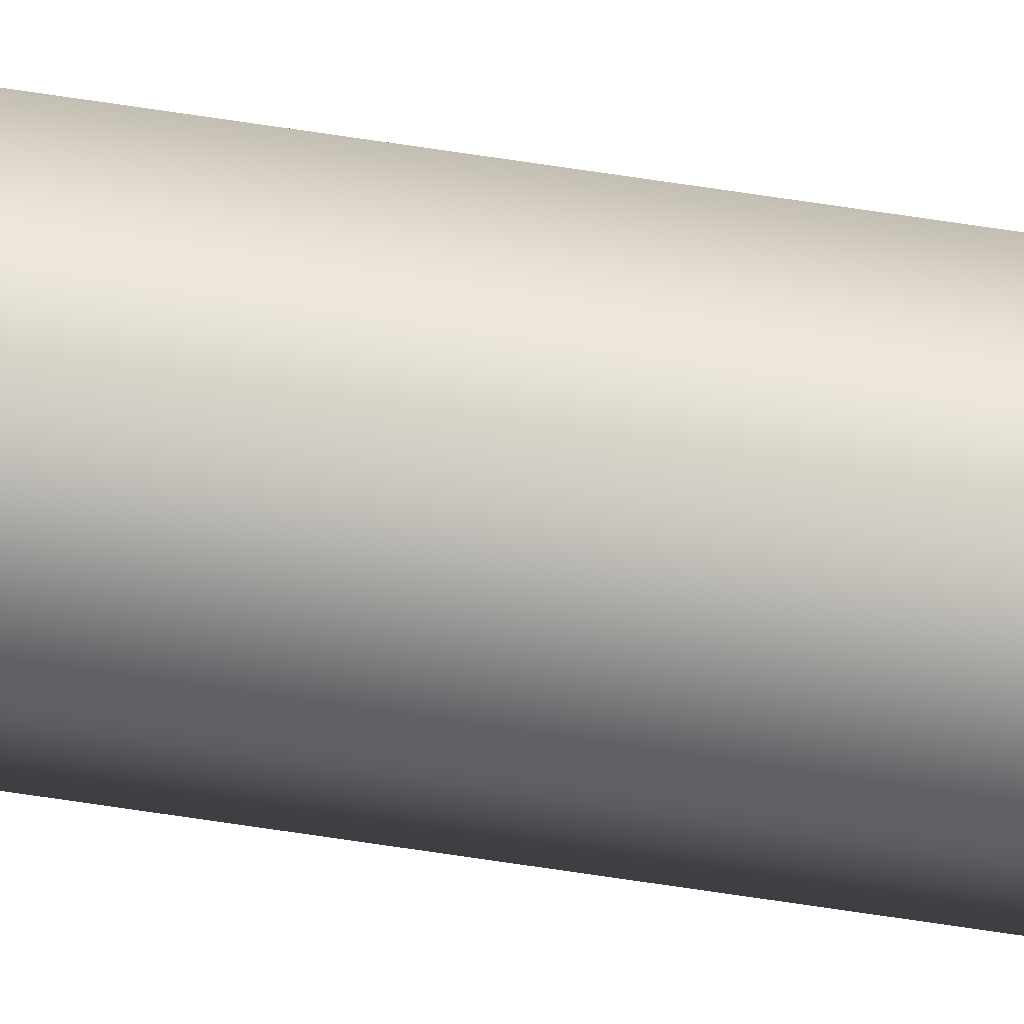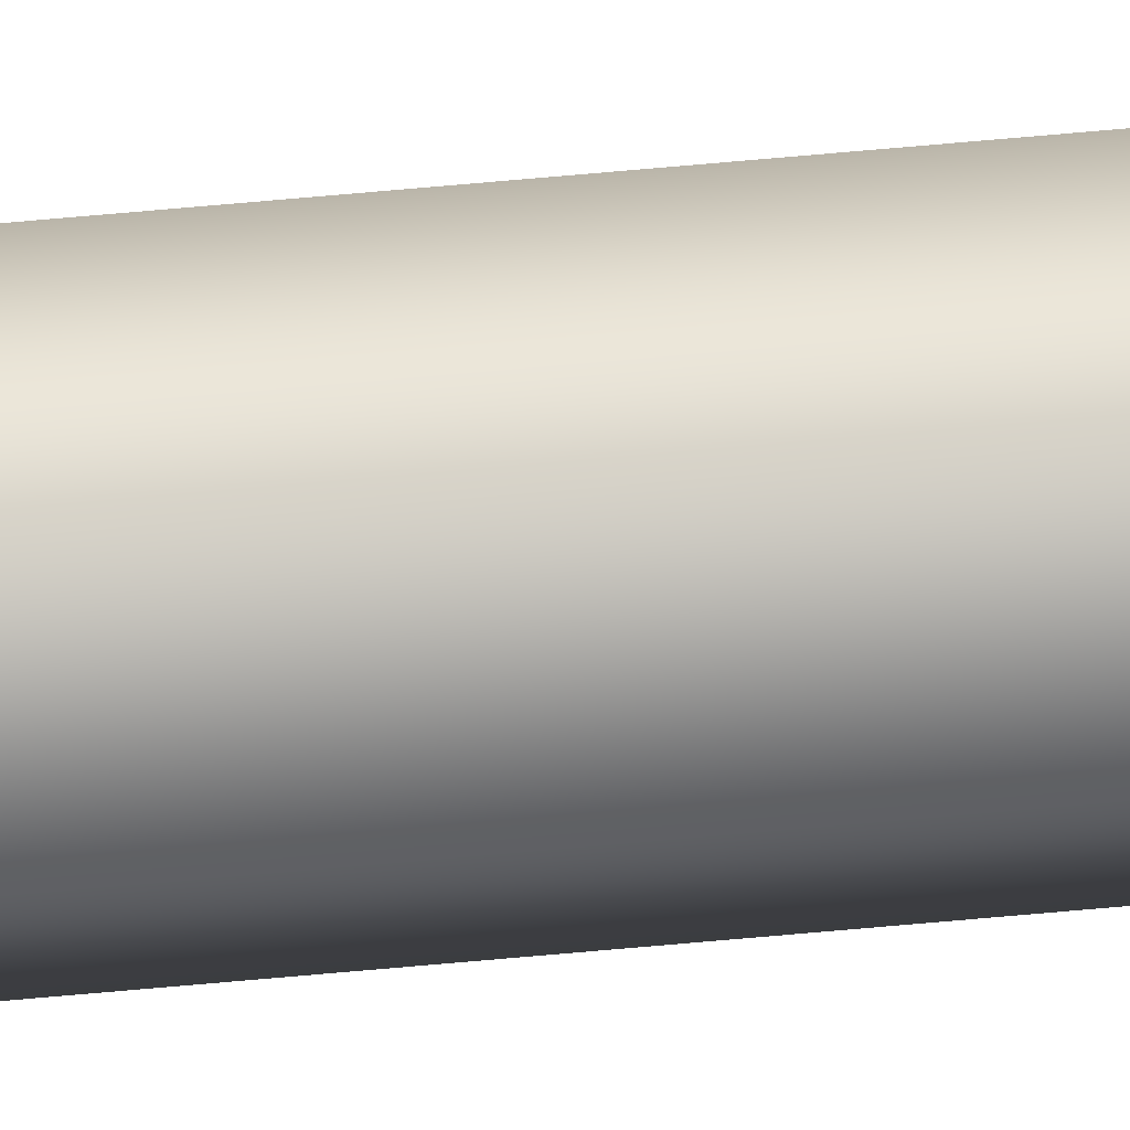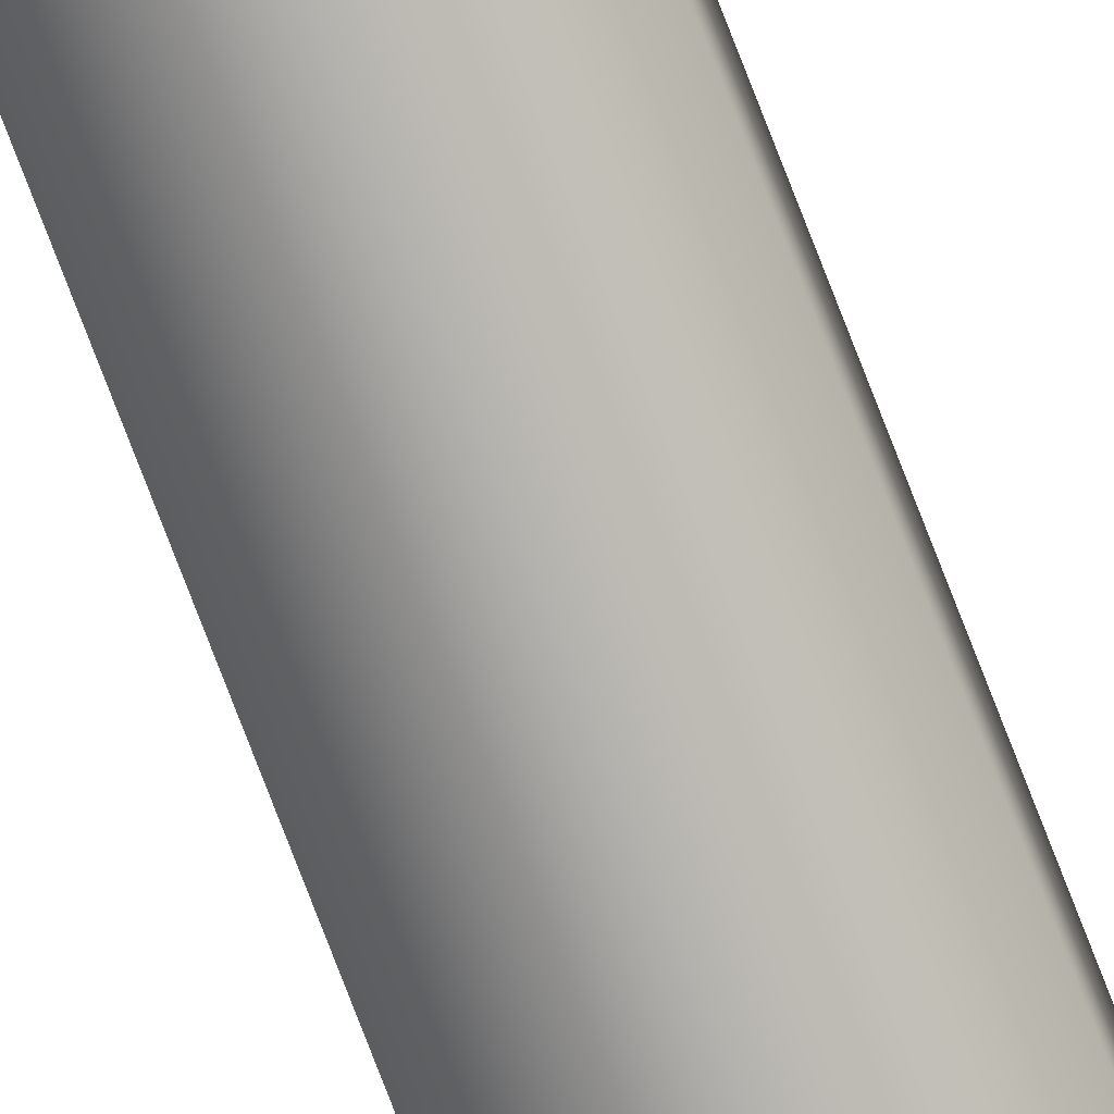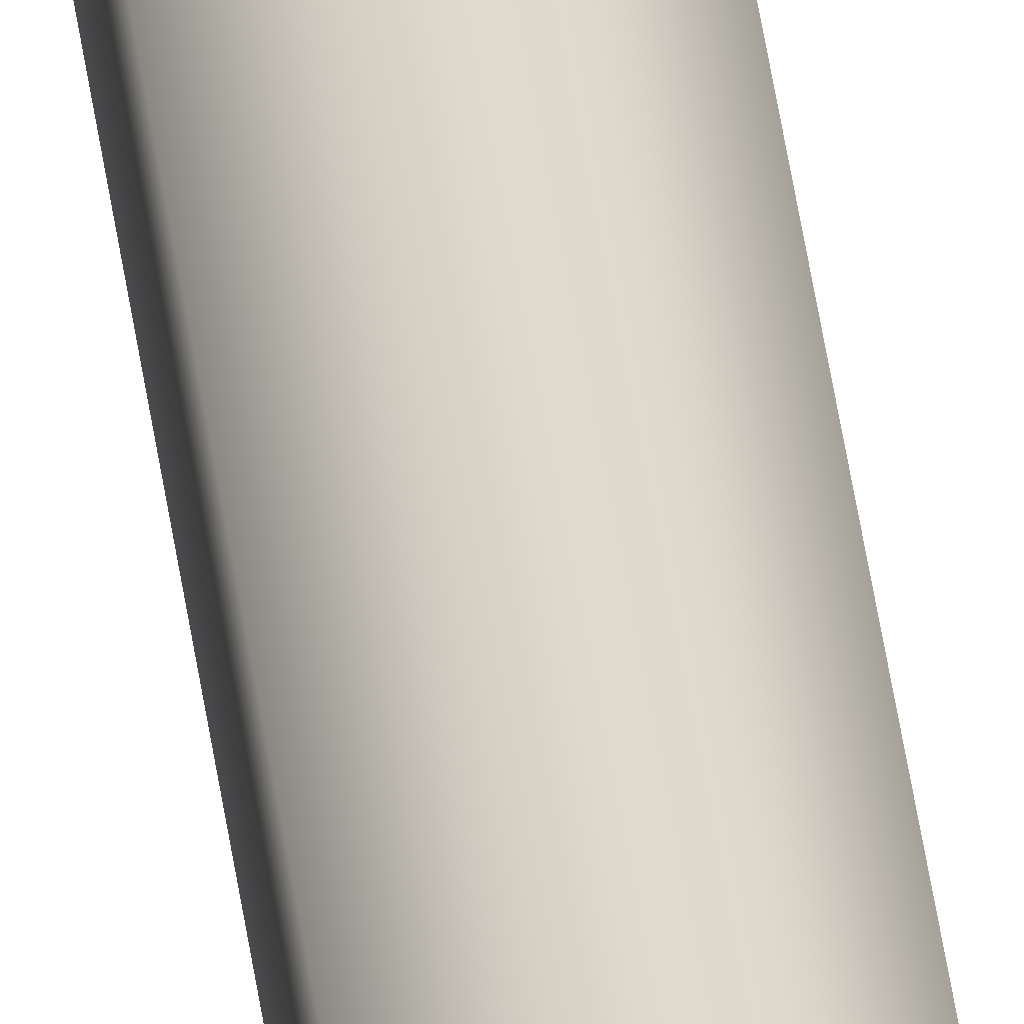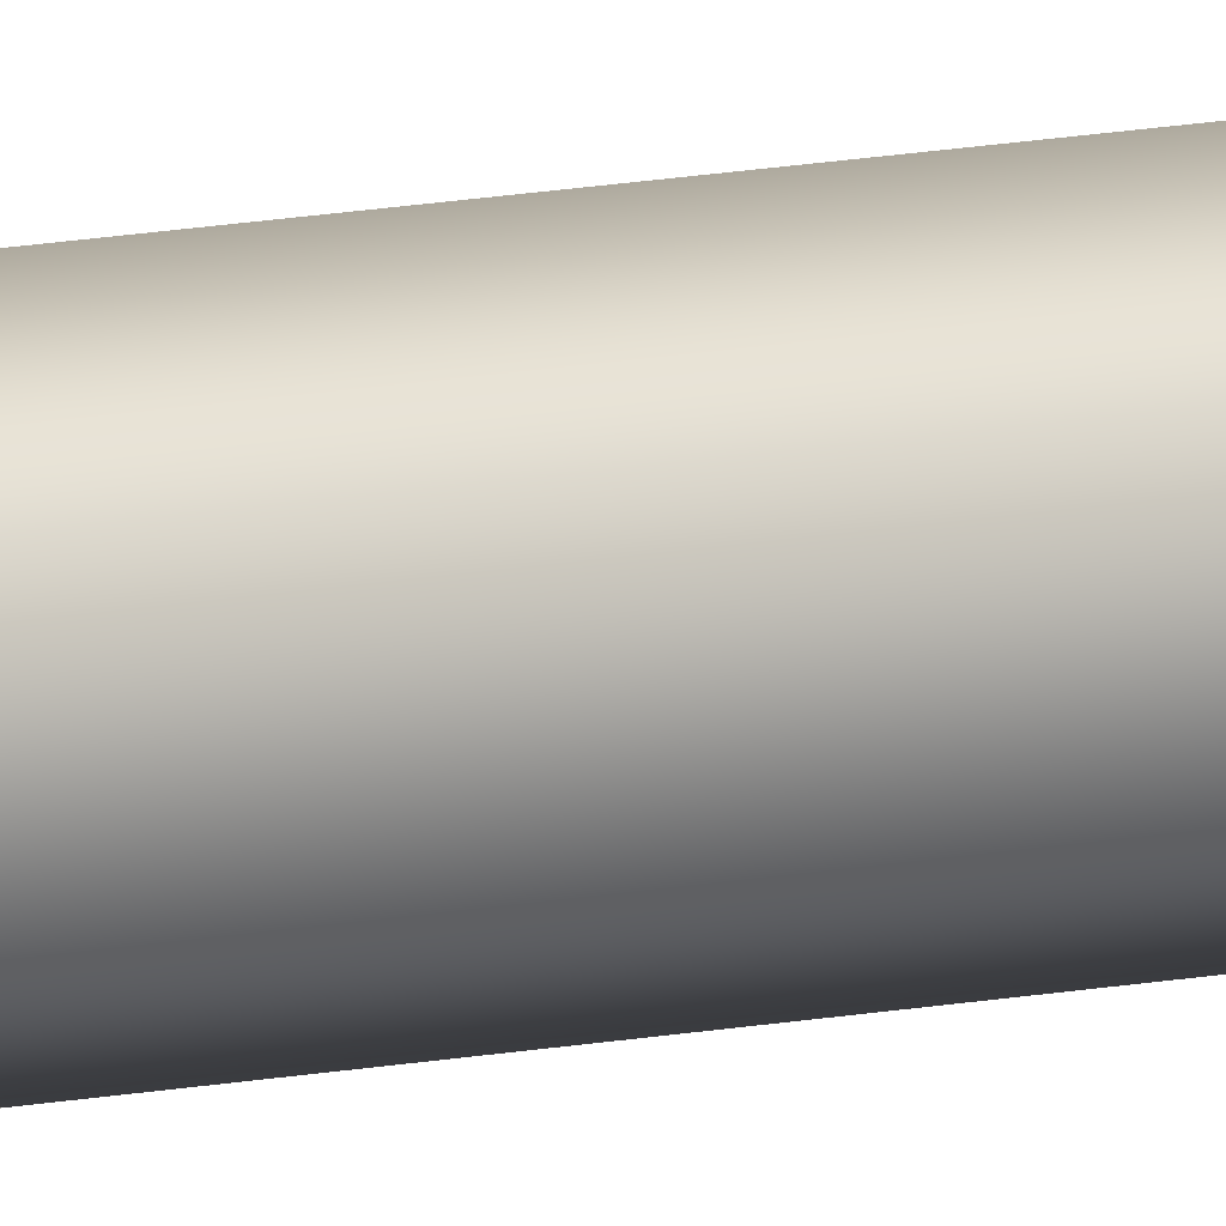
<metadata>
{"format":"obj","ext":"obj","renderer":"f3d","projection":"perspective","resolution":1024,"background":"white","views":[{"elev":76.0,"azim":98.3,"up":"+Z"},{"elev":74.3,"azim":85.0,"up":"+Z"},{"elev":-79.1,"azim":-158.8,"up":"+Z"},{"elev":33.3,"azim":-6.0,"up":"+Z"},{"elev":9.1,"azim":-124.0,"up":"+Z"}]}
</metadata>
<code>
o LightFitting_0003
v 0.3832 3.133 2.89
v 0.3832 2.729 2.89
v 0.3807 2.729 2.891
v 0.3807 3.133 2.891
v 0.3807 2.729 2.894
v 0.3807 3.133 2.894
v 0.3832 2.729 2.896
v 0.3832 3.133 2.896
v 0.3858 2.729 2.894
v 0.3858 3.133 2.894
v 0.3858 2.729 2.891
v 0.3858 3.133 2.891
f 1 2 3
f 1 3 4
f 3 5 6
f 3 6 4
f 7 8 6
f 7 6 5
f 9 10 8
f 9 8 7
f 9 11 12
f 9 12 10
f 11 2 1
f 11 1 12

</code>
